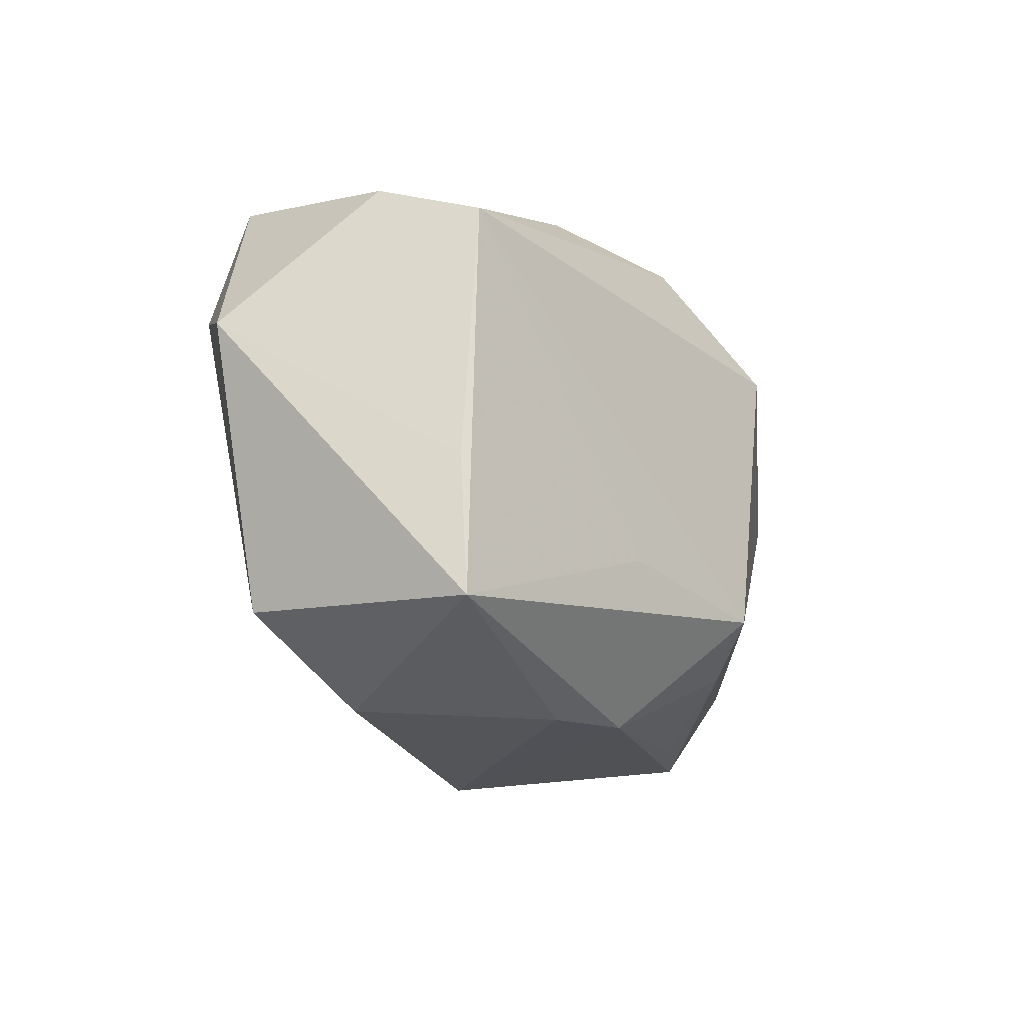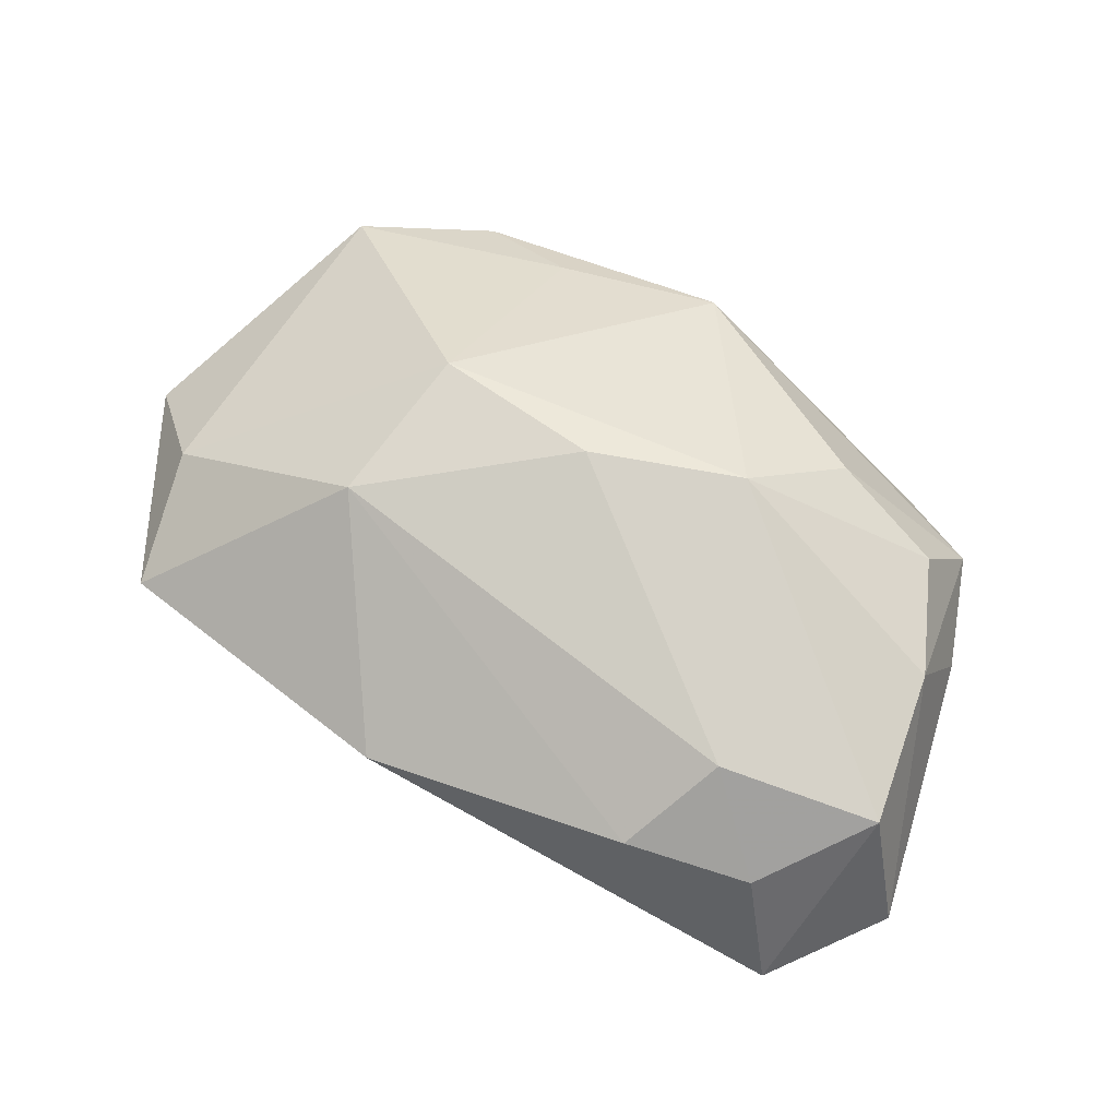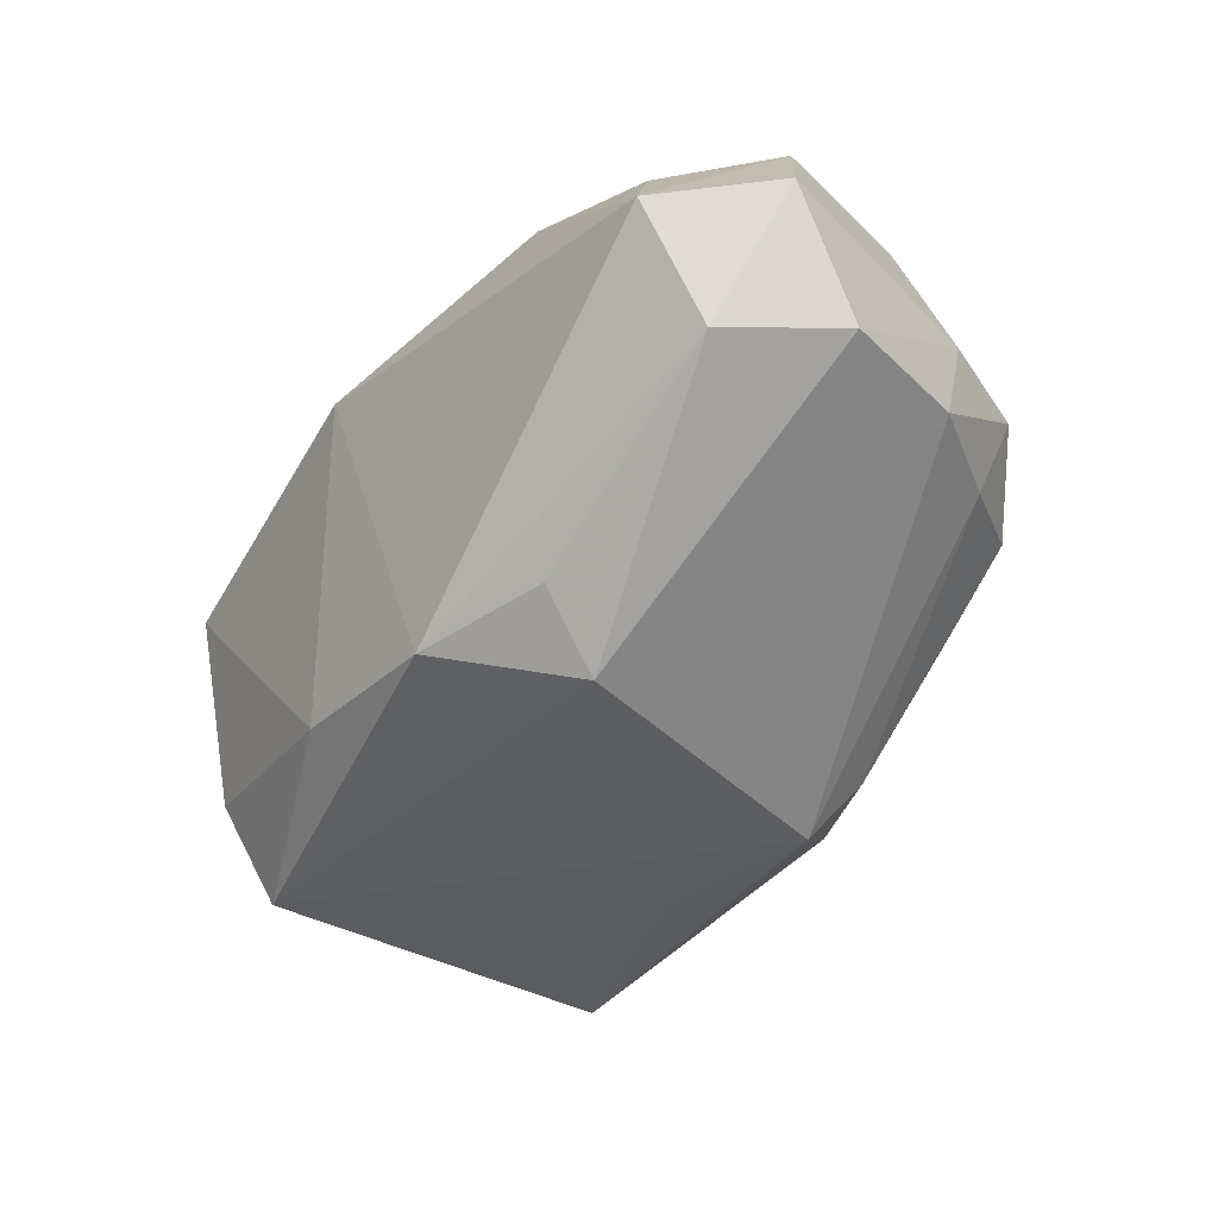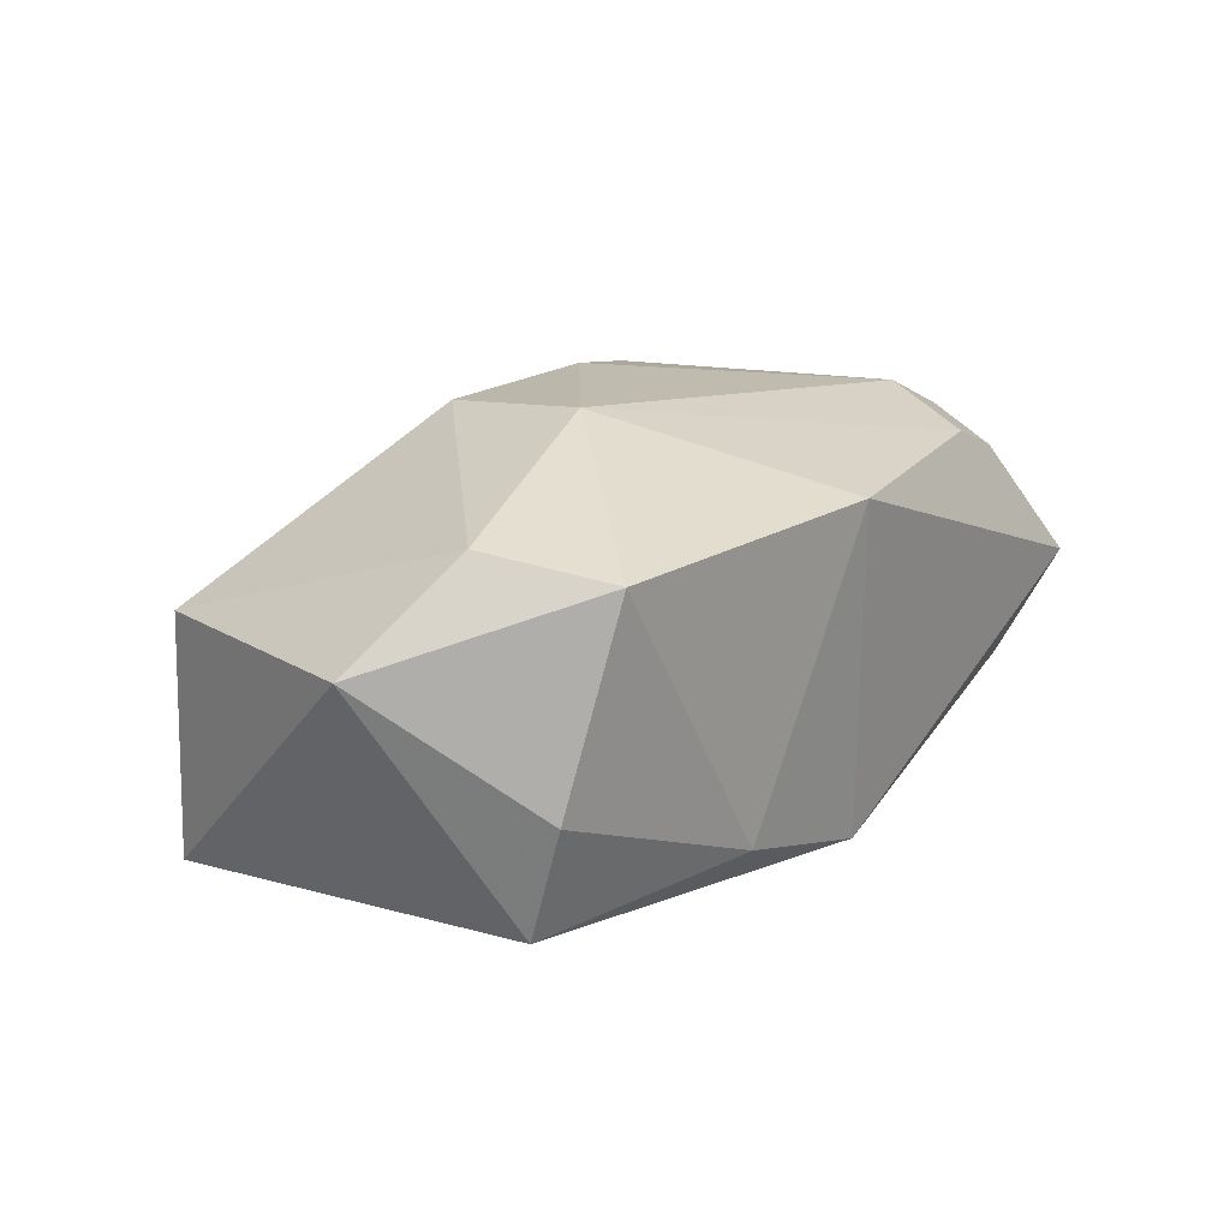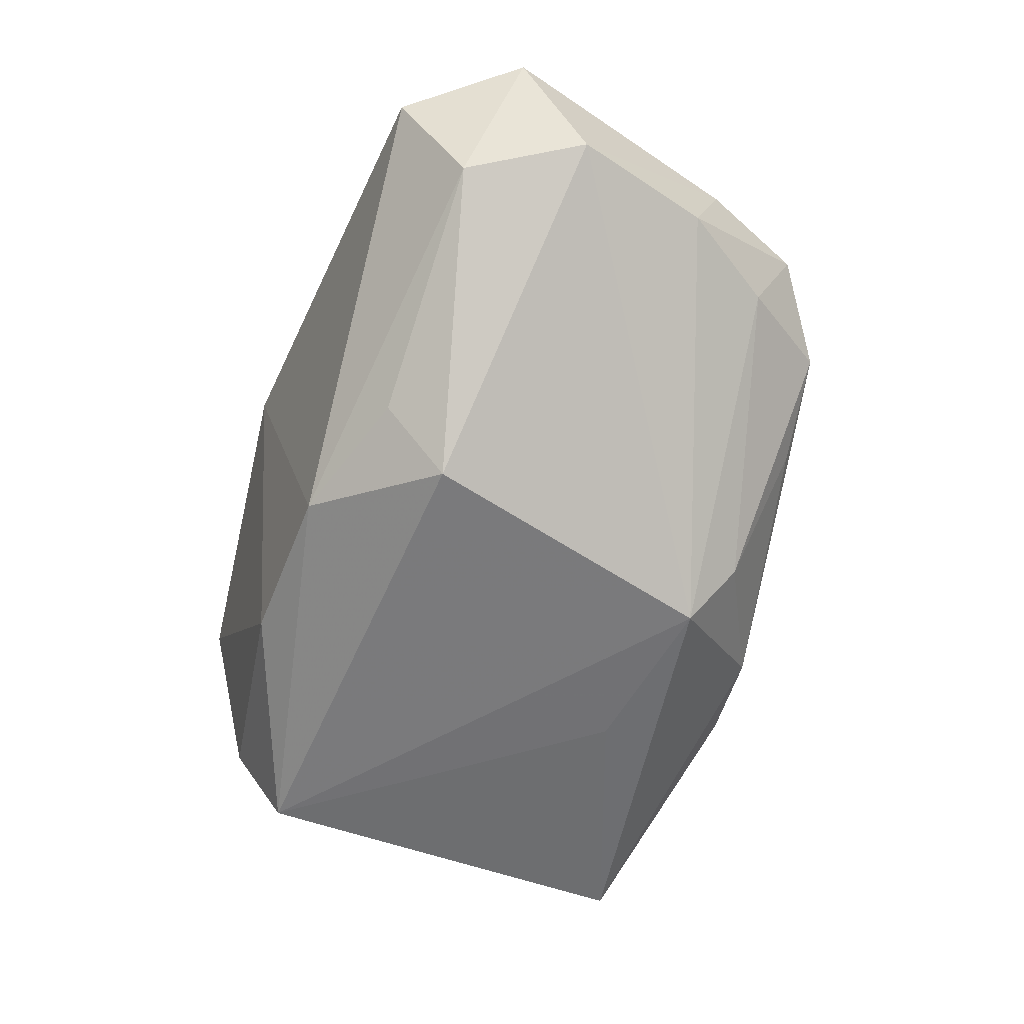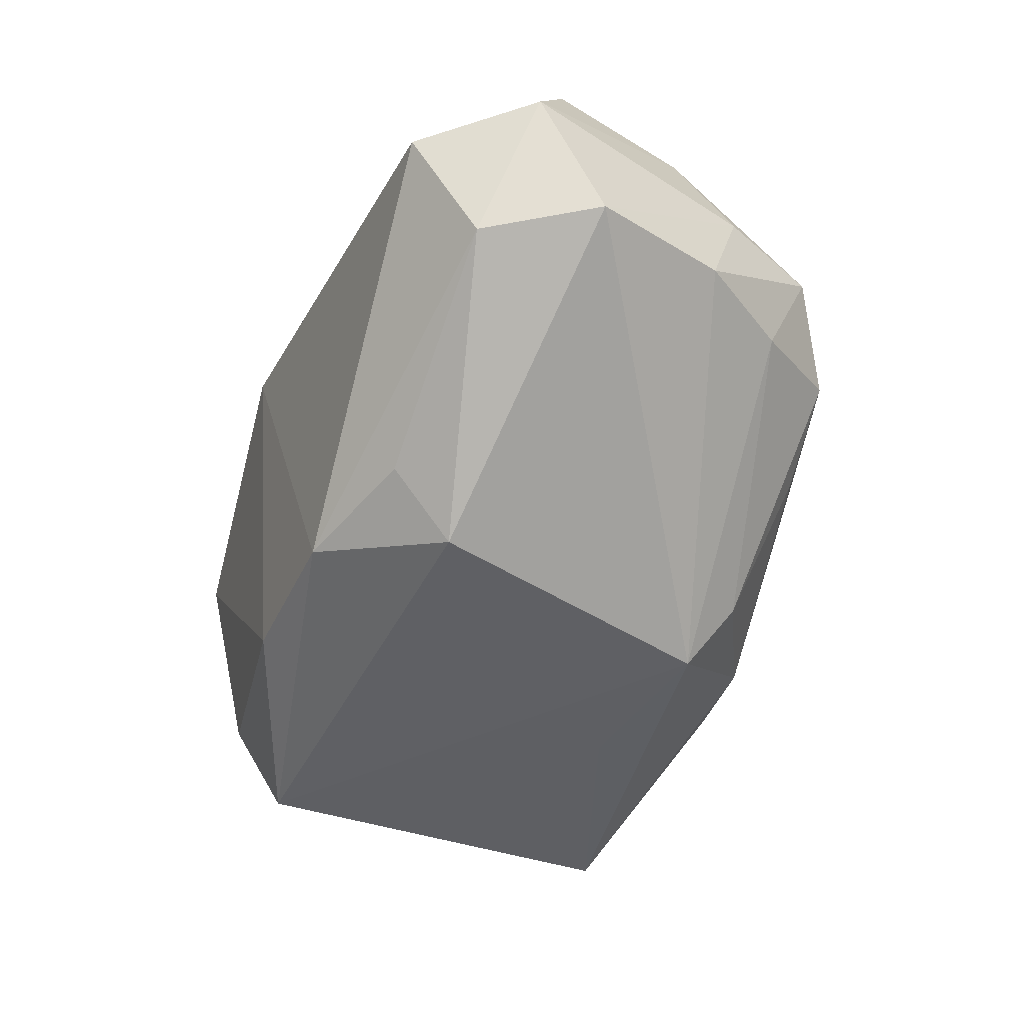
<metadata>
{"format":"obj","ext":"obj","renderer":"f3d","projection":"perspective","resolution":1024,"background":"white","views":[{"elev":-24.6,"azim":128.6,"up":"+Y"},{"elev":73.6,"azim":-152.3,"up":"+Z"},{"elev":-38.9,"azim":-130.7,"up":"+Z"},{"elev":6.8,"azim":122.8,"up":"+Z"},{"elev":-59.0,"azim":-114.0,"up":"+Z"},{"elev":-45.8,"azim":-115.9,"up":"+Z"}]}
</metadata>
<code>
v -0.03537 -0.01697 0.008366
v 0.03215 -0.01241 -0.01916
v -0.015 0.01898 -0.01638
v 0.000479 -0.02782 -0.01282
v -0.02178 -0.01609 0.01935
v 0.03498 0.01663 -0.01111
v 0.008344 -0.01512 -0.02134
v 0.005361 0.02735 0.01266
v -0.01443 -0.00955 0.02344
v -0.01342 0.0124 -0.02201
v 0.04414 0.002216 5.384e-05
v -0.03443 -0.01282 -0.001602
v -0.002418 0.0222 -0.01783
v -0.04274 0.01033 -0.003413
v -0.002351 -0.02911 0.009773
v -0.01942 0.0241 0.01726
v -0.0239 0.01488 0.0217
v -0.0398 -0.0032 -0.001986
v 0.03236 0.01199 -0.02121
v -0.03102 0.02173 0.01548
v -0.02021 -0.02325 -0.004296
v 0.03467 -0.02254 0.003091
v -0.008252 -0.01649 -0.02215
v 0.01545 -0.007774 0.02044
v 0.01323 -0.02655 0.007037
v -0.03226 -0.01238 0.01743
v -0.03863 0.0123 0.01911
v -0.03629 0.02046 -0.00507
v -0.03884 -0.006779 0.008487
v -0.01183 -0.02019 -0.01638
v -0.03659 -0.001858 0.01853
v 0.03387 0.02184 0.007526
v 0.03622 0.009082 0.009938
v -0.04375 0.01745 0.007961
v 0.0312 -0.02535 -0.01919
v -0.03584 0.02723 0.005347
v 0.01376 0.02136 -0.01606
v -0.0003433 -0.005085 0.02344
v 0.02277 -0.02911 0.001286
v -0.0289 -0.02221 0.001362
v 0.01788 0.007117 0.0201
v 0.009221 -0.02911 -0.01186
f 23 35 4
f 5 1 15
f 7 35 23
f 19 10 13
f 35 7 19
f 23 10 19
f 19 7 23
f 15 4 42
f 42 4 35
f 23 4 30
f 21 30 4
f 29 18 1
f 13 10 3
f 3 28 13
f 10 28 3
f 41 8 16
f 36 8 13
f 13 28 36
f 36 16 8
f 36 28 34
f 14 28 10
f 14 10 23
f 23 18 14
f 34 28 14
f 14 29 34
f 18 29 14
f 32 8 41
f 35 22 39
f 39 42 35
f 15 42 39
f 12 18 23
f 23 30 12
f 1 18 12
f 38 24 41
f 9 5 15
f 15 24 9
f 24 38 9
f 27 36 34
f 37 19 13
f 13 8 37
f 8 32 37
f 11 22 35
f 15 39 25
f 25 39 22
f 25 24 15
f 22 24 25
f 30 21 40
f 40 12 30
f 1 12 40
f 15 1 40
f 40 4 15
f 40 21 4
f 1 5 26
f 5 9 26
f 16 36 20
f 36 27 20
f 17 9 38
f 17 27 9
f 41 16 17
f 17 38 41
f 16 20 17
f 17 20 27
f 19 37 6
f 6 37 32
f 6 11 19
f 32 11 6
f 35 19 2
f 2 11 35
f 19 11 2
f 33 32 41
f 33 11 32
f 41 24 33
f 33 24 22
f 22 11 33
f 31 29 1
f 1 26 31
f 34 29 31
f 31 27 34
f 9 27 31
f 31 26 9

</code>
